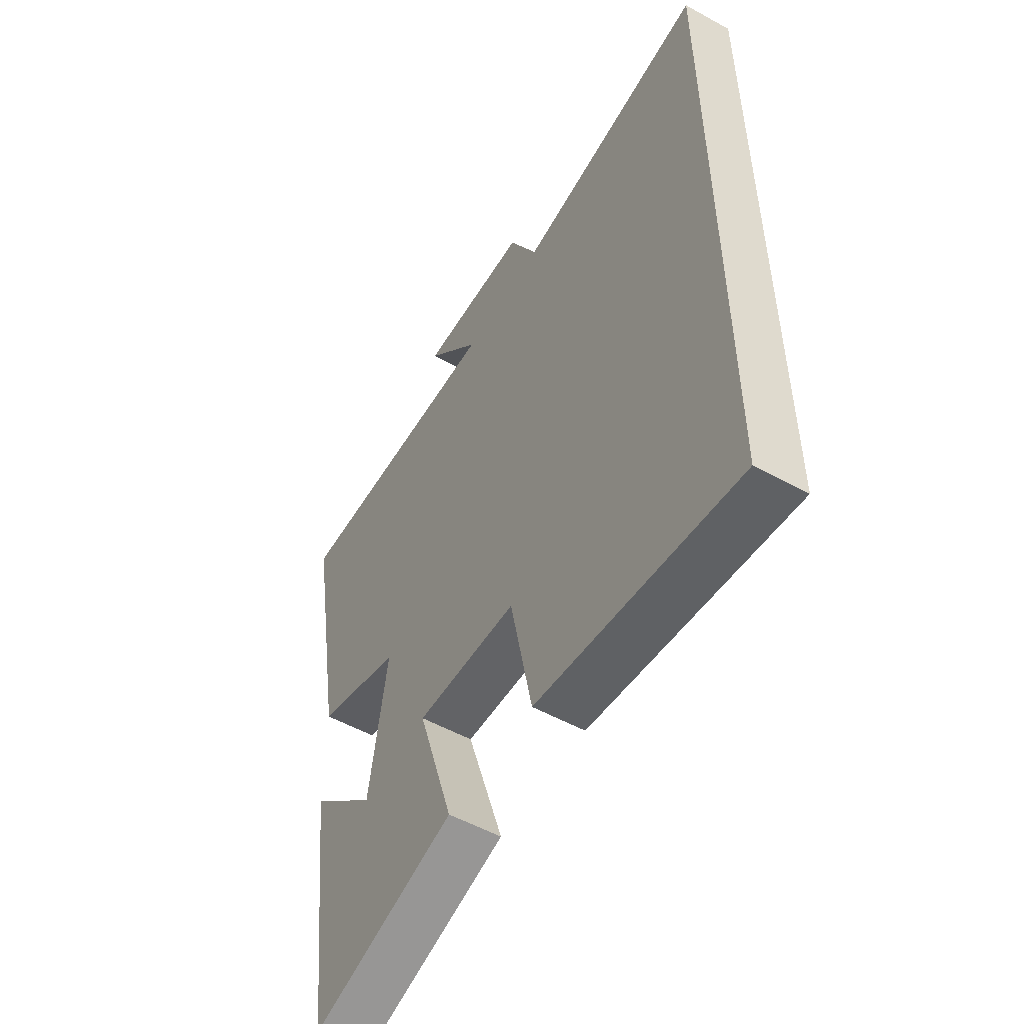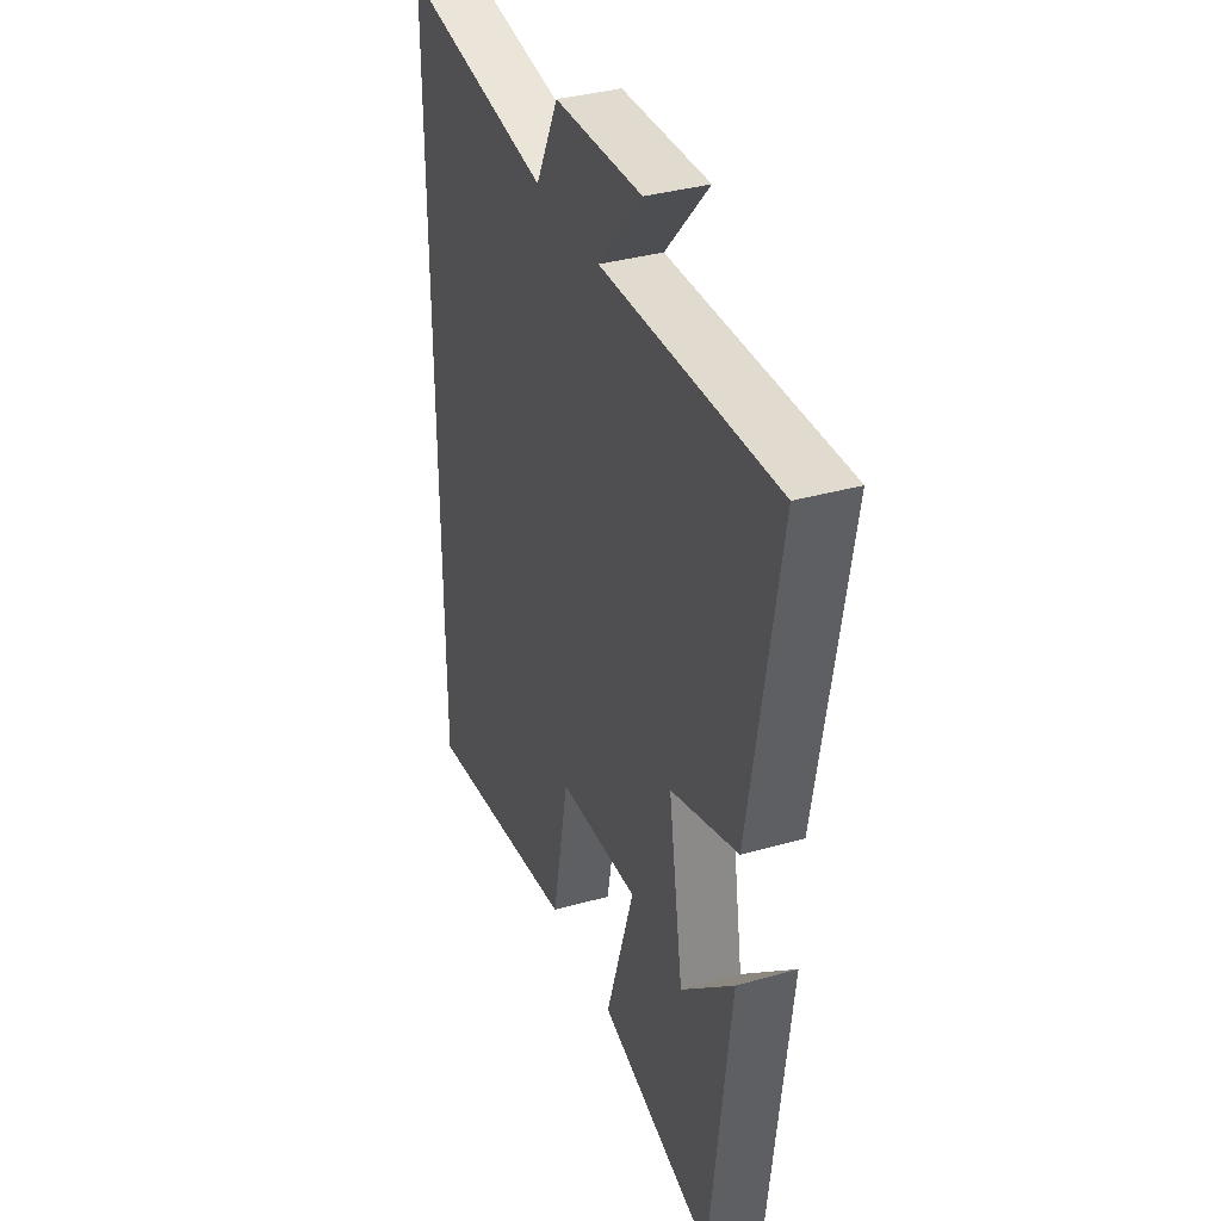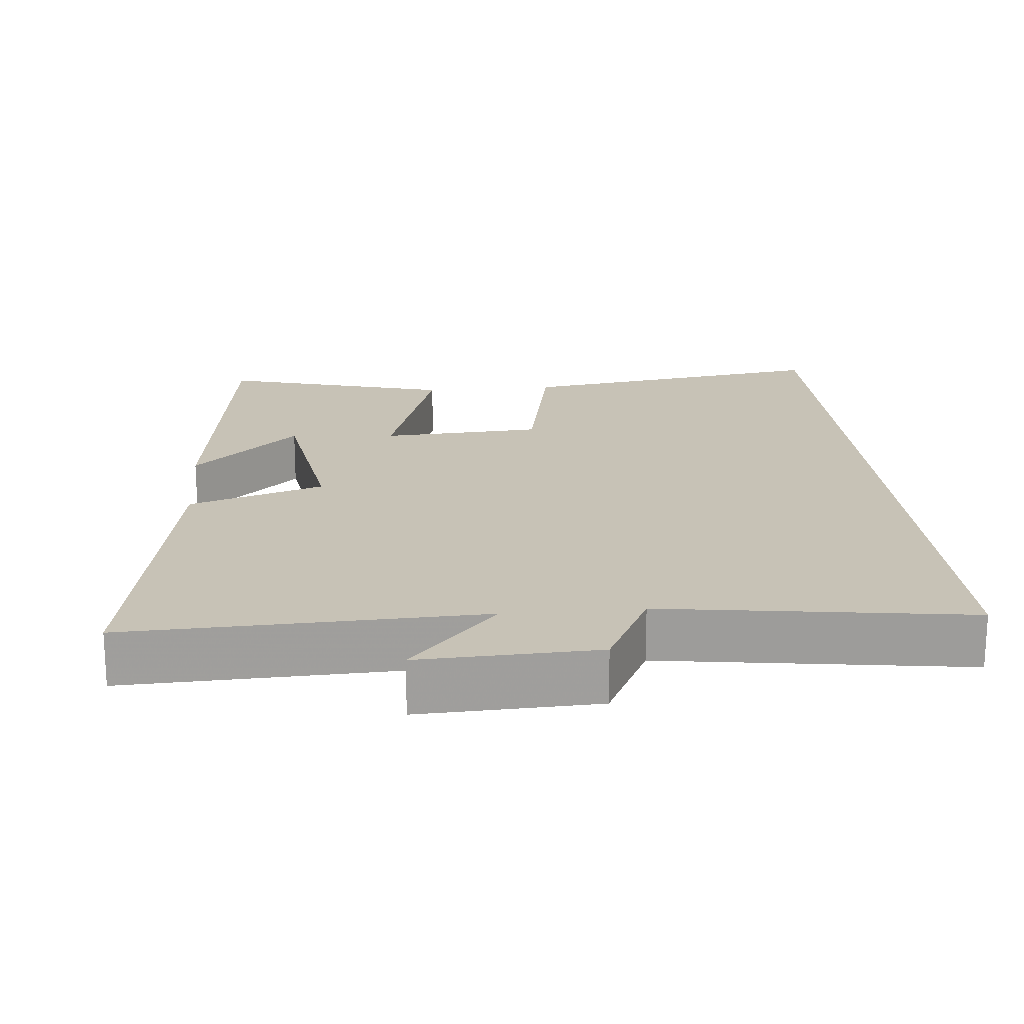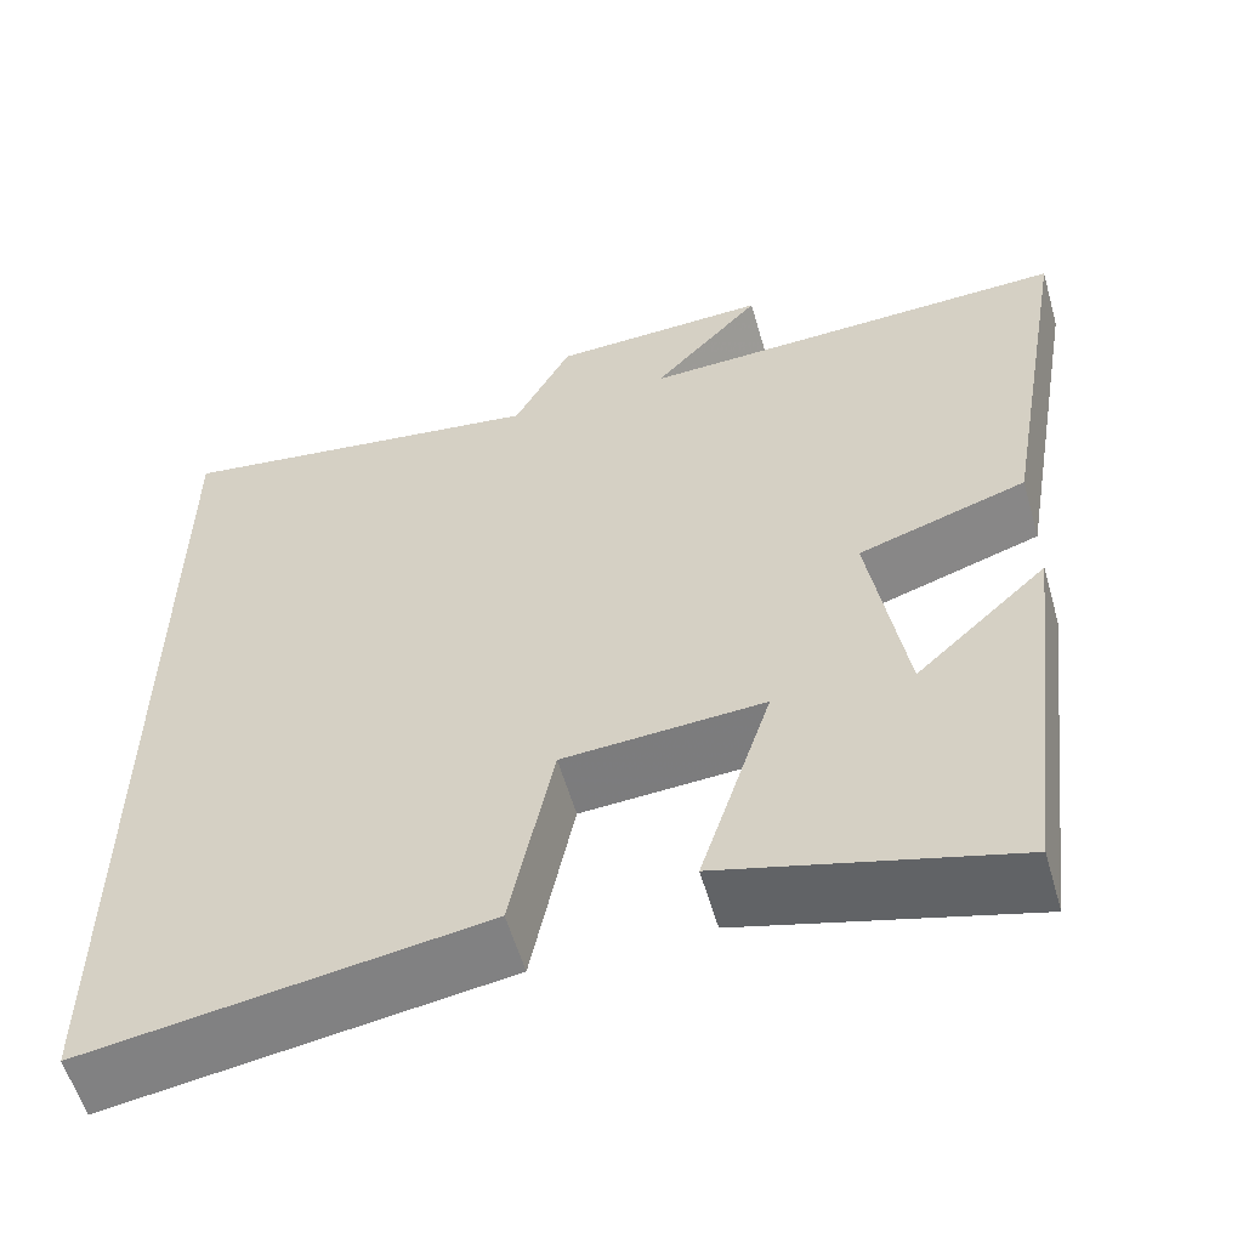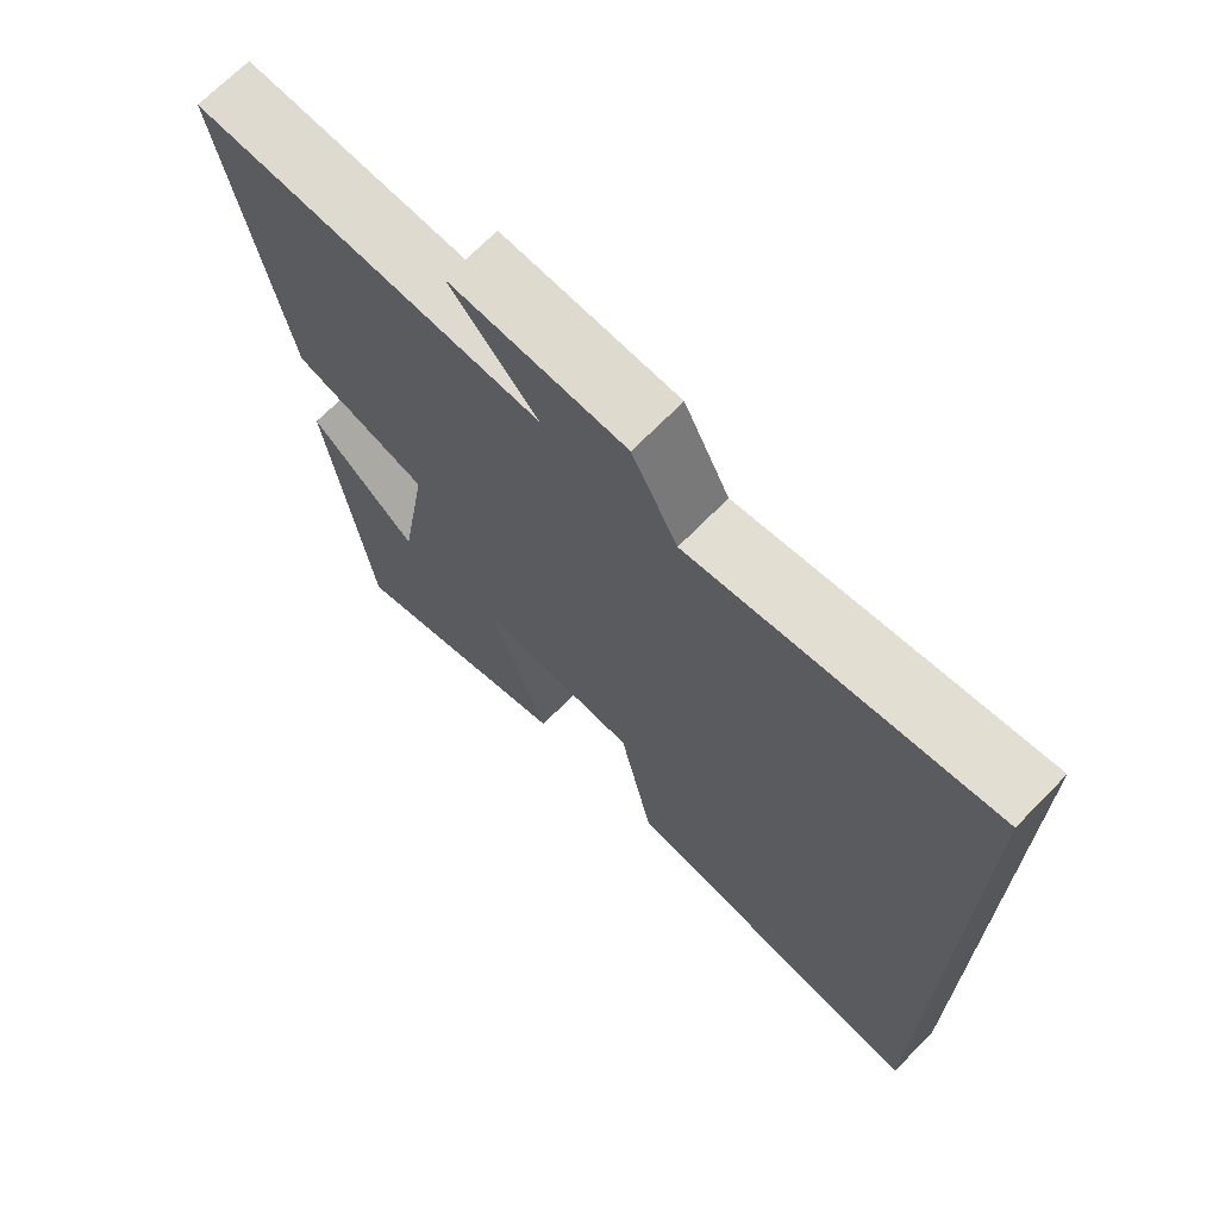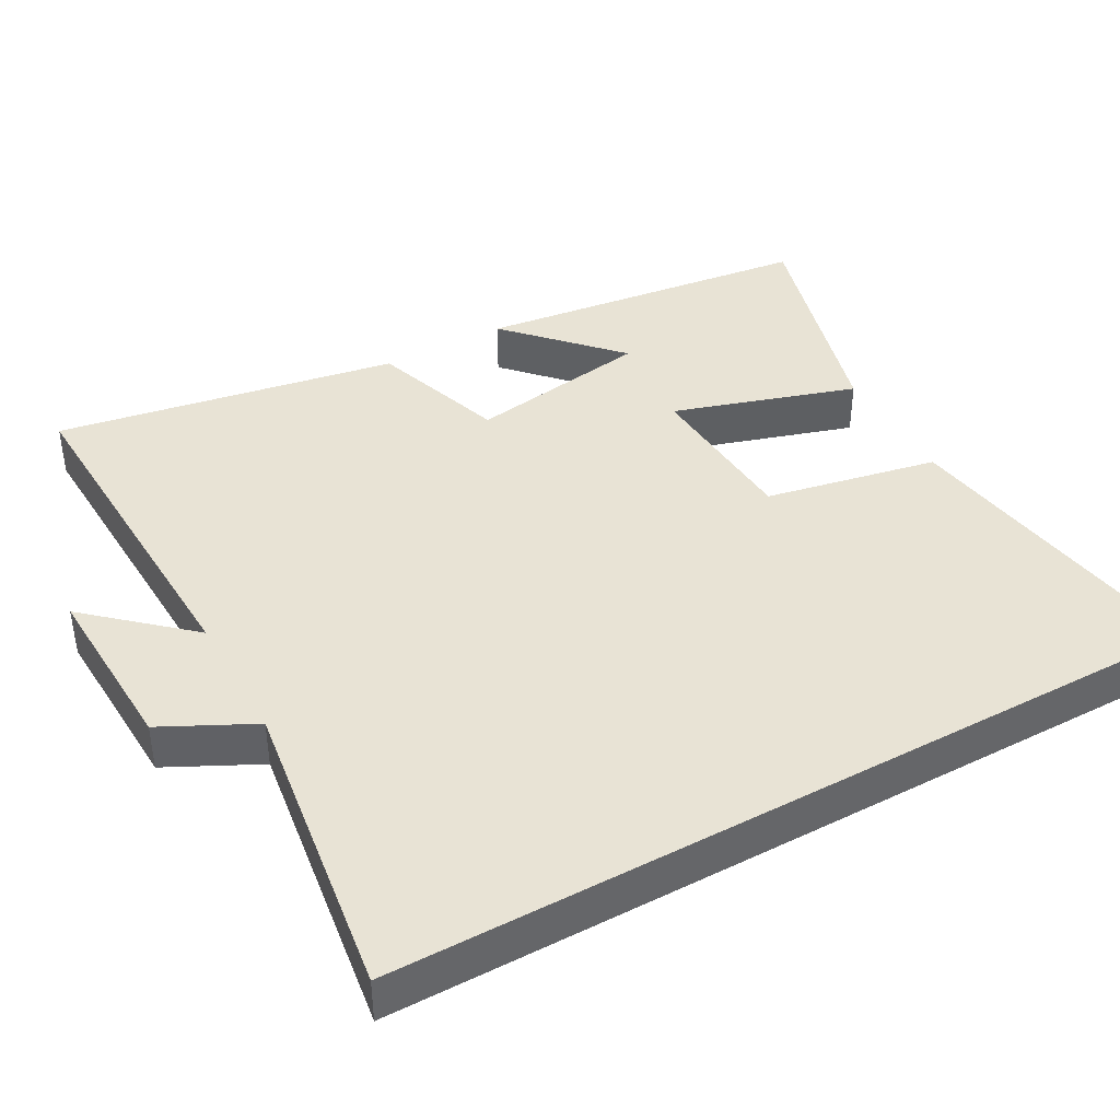
<metadata>
{"format":"obj","ext":"obj","renderer":"f3d","projection":"perspective","resolution":1024,"background":"white","views":[{"elev":-54.2,"azim":59.7,"up":"+Z"},{"elev":36.0,"azim":-110.4,"up":"+Z"},{"elev":19.3,"azim":-5.2,"up":"+Y"},{"elev":-57.6,"azim":-163.9,"up":"+Z"},{"elev":69.8,"azim":44.5,"up":"+Z"},{"elev":41.1,"azim":60.9,"up":"+Y"}]}
</metadata>
<code>
v -0.443 0.07 -0.587
v -0.5 0.07 -0.127
v -0.354 0.07 -0.263
v -0.314 0.07 -0.013
v -0.5 0.07 0.049
v -0.581 0.07 0.518
v -0.1 0.07 0.5
v -0.221 0.07 0.635
v 0.021 0.07 0.625
v 0.084 0.07 0.5
v 0.5 0.07 0.559
v 0.5 0.07 -0.567
v 0.064 0.07 -0.5
v 0.017 0.07 -0.264
v -0.205 0.07 -0.25
v -0.126 0.07 -0.5
v -0.443 0 -0.587
v -0.5 0 -0.127
v -0.354 0 -0.263
v -0.314 0 -0.013
v -0.5 0 0.049
v -0.581 0 0.518
v -0.1 0 0.5
v -0.221 0 0.635
v 0.021 0 0.625
v 0.084 0 0.5
v 0.5 0 0.559
v 0.5 0 -0.567
v 0.064 0 -0.5
v 0.017 0 -0.264
v -0.205 0 -0.25
v -0.126 0 -0.5
f 15 16 1
f 12 13 14
f 11 12 14
f 10 11 14
f 10 14 15
f 7 8 9 10
f 7 10 15 1
f 4 5 6 7
f 3 4 7
f 1 2 3
f 1 3 7
f 17 32 31
f 30 29 28
f 30 28 27
f 30 27 26
f 31 30 26
f 26 25 24 23
f 17 31 26 23
f 23 22 21 20
f 23 20 19
f 19 18 17
f 23 19 17
f 1 17 18 2
f 2 18 19 3
f 3 19 20 4
f 4 20 21 5
f 5 21 22 6
f 6 22 23 7
f 7 23 24 8
f 8 24 25 9
f 9 25 26 10
f 10 26 27 11
f 11 27 28 12
f 12 28 29 13
f 13 29 30 14
f 14 30 31 15
f 15 31 32 16
f 16 32 17 1

</code>
